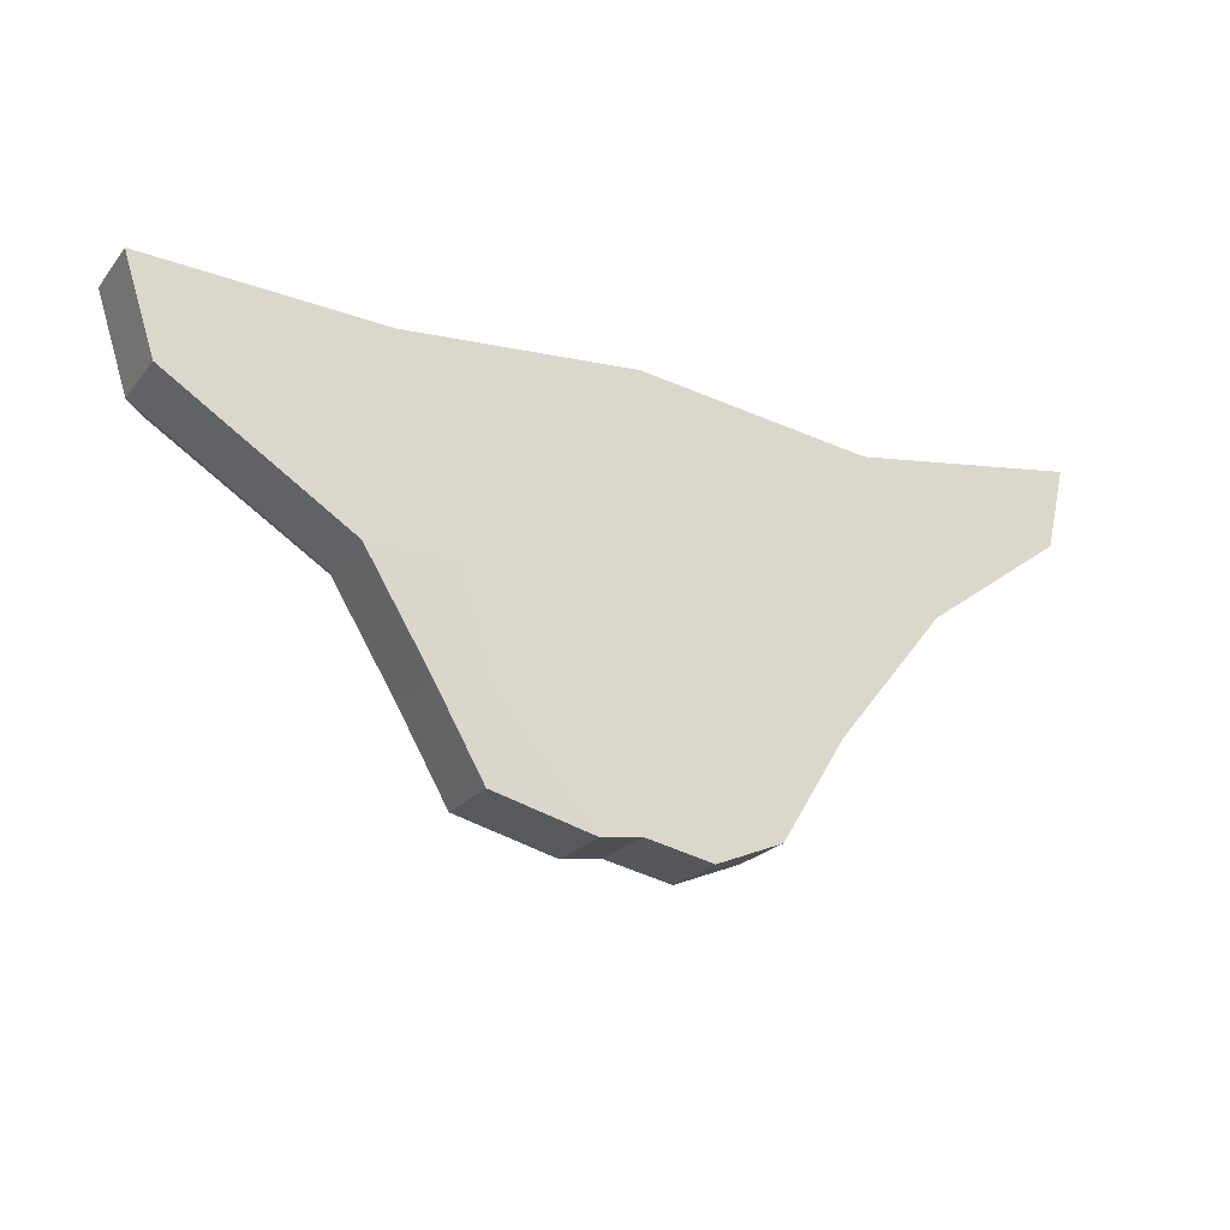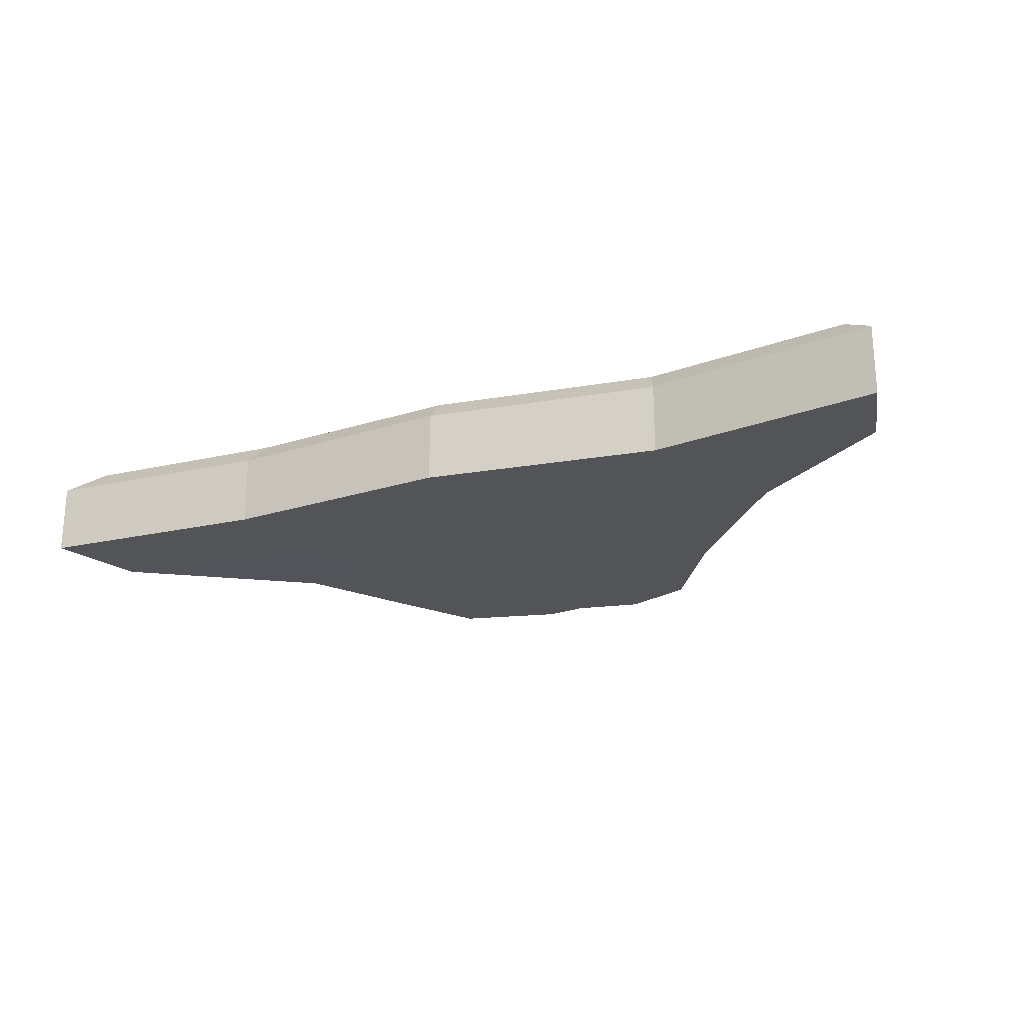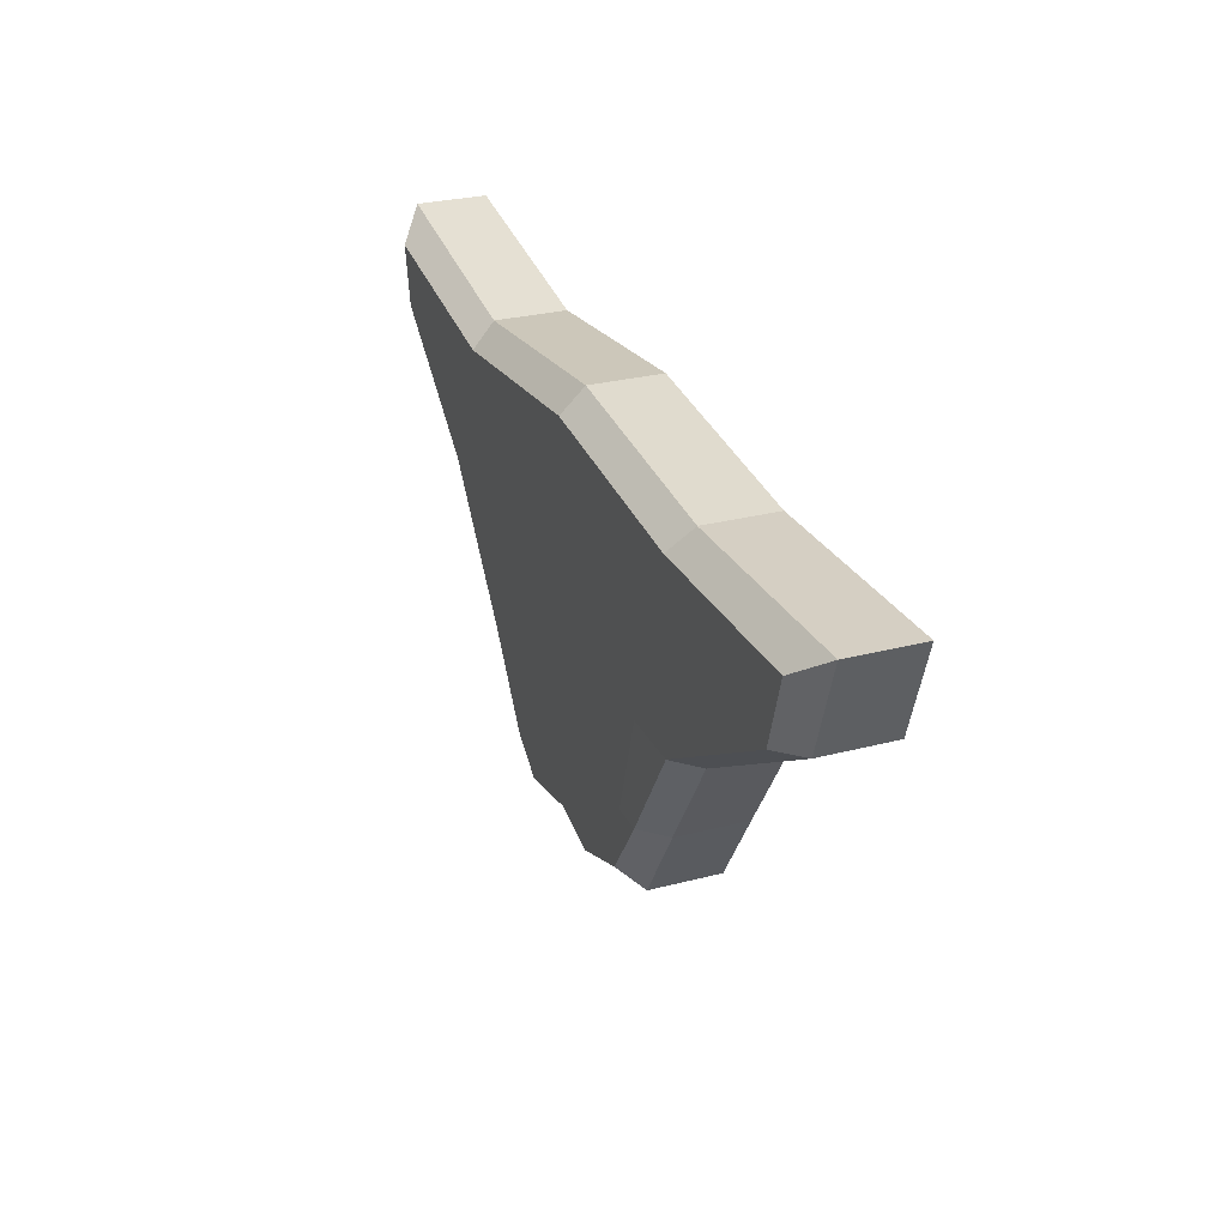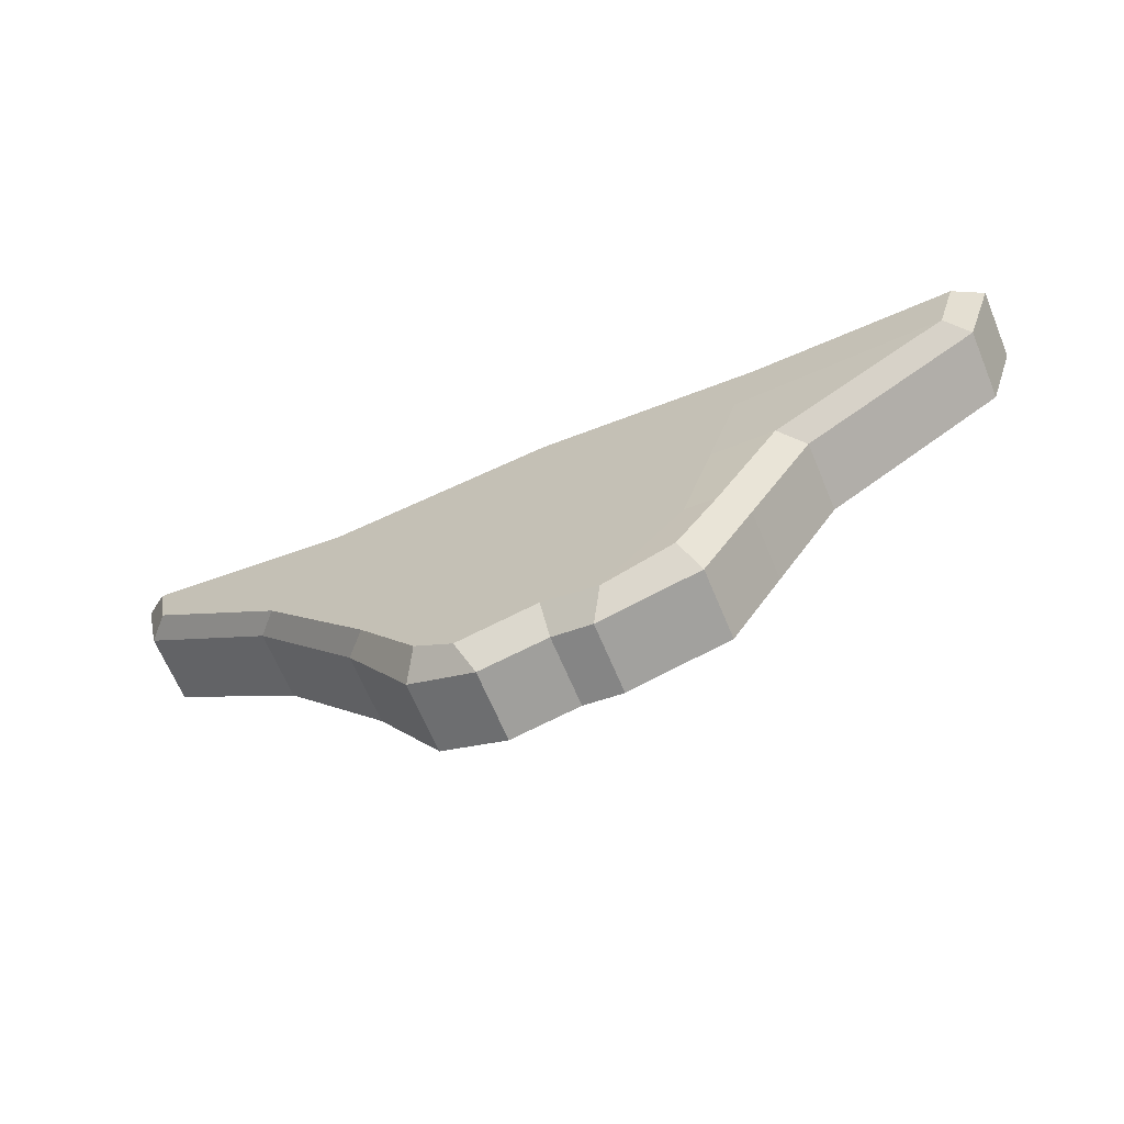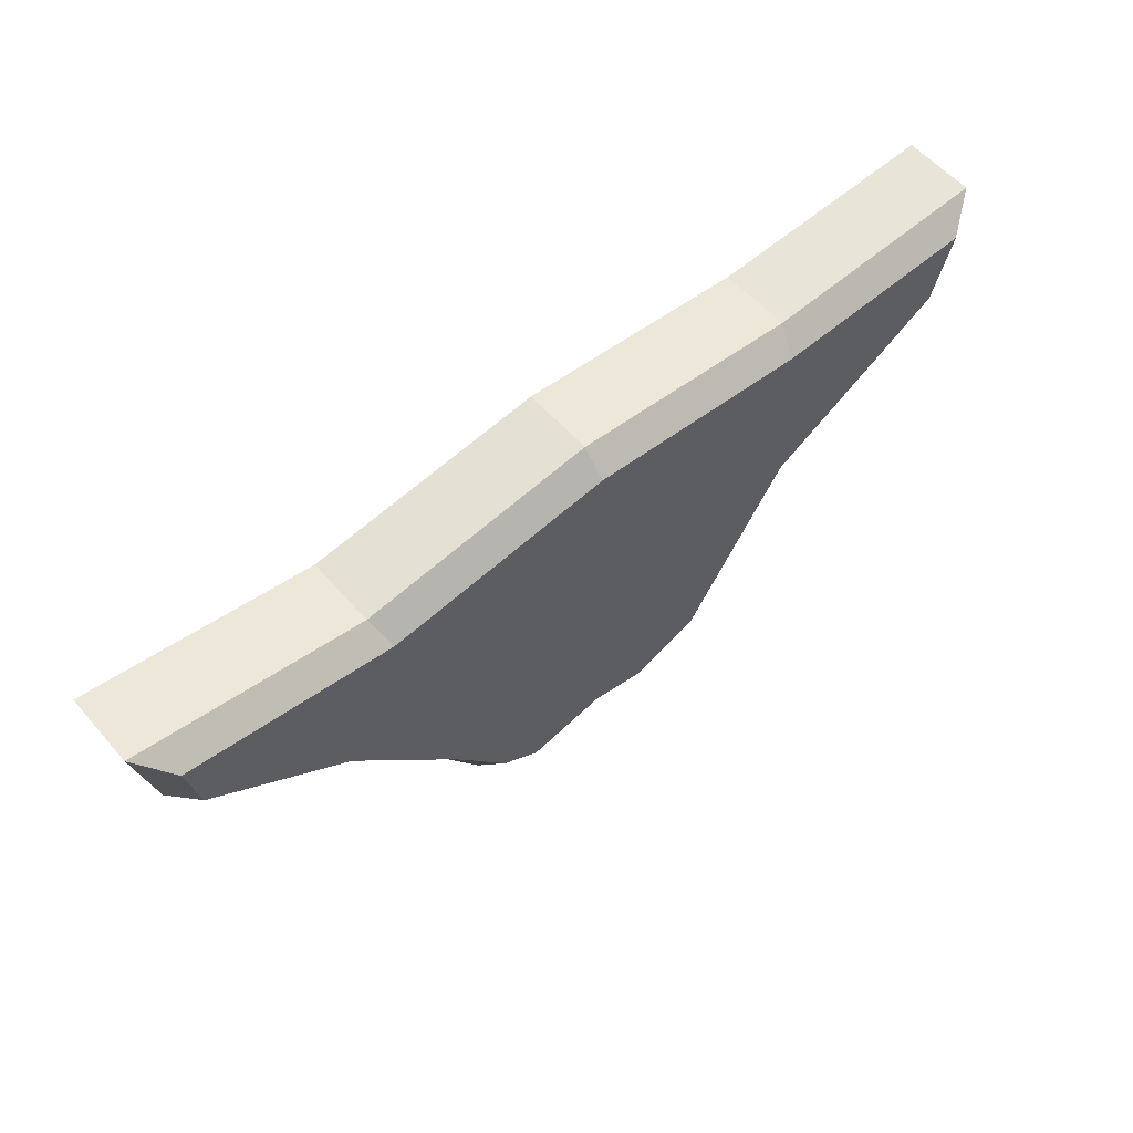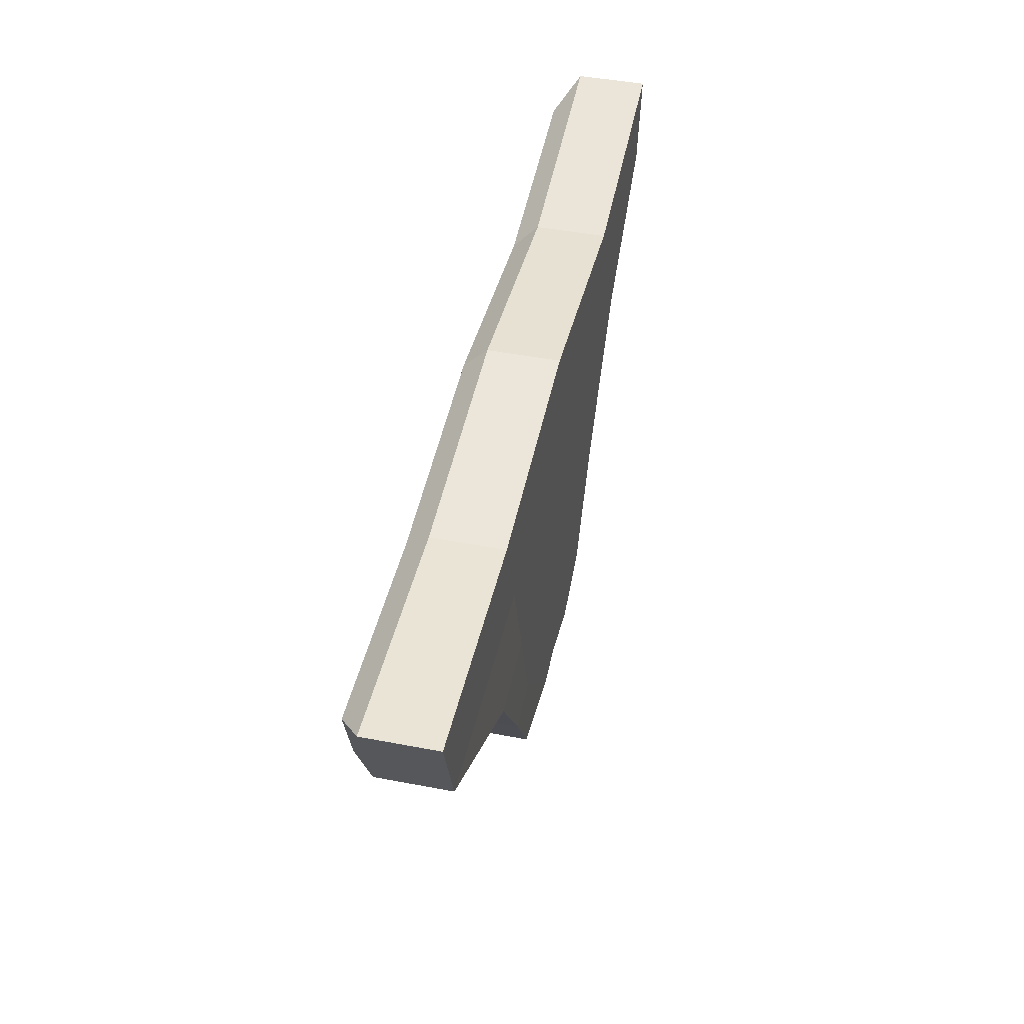
<metadata>
{"format":"obj","ext":"obj","renderer":"f3d","projection":"perspective","resolution":1024,"background":"white","views":[{"elev":-22.5,"azim":-28.4,"up":"+Z"},{"elev":-23.1,"azim":23.3,"up":"+Y"},{"elev":28.5,"azim":-111.3,"up":"+Z"},{"elev":-66.6,"azim":-157.3,"up":"+Z"},{"elev":57.4,"azim":139.5,"up":"+Z"},{"elev":45.8,"azim":-77.6,"up":"+Z"}]}
</metadata>
<code>
o cube1
v -9.914 -1 4.434
v 9.882 -1 4.836
v -2.997 -1 -4.025
v 2.863 -1 -4.136
v -2.776e-16 1 -5.551e-17
v -0.009736 -1 4.653
v -5.436 -1.03 0
v 6.514 -1 0.9205
v 0 -1 -4.434
v 2.776e-16 -1 -5.551e-17
v -4.947 -1 4.215
v -9.27 -1 2.44
v 9.465 -1 3.072
v -0.8463 -1 -4.564
v 4.99 -1 4.032
v -4.065 -1.03 -2.217
v 4.233 -1 -1.919
v 1.445 -1 -4.722
v -3.587 -1 0
v 2.22e-16 -1 2.217
v 3.587 -1 0
v 1.11e-16 -1 -2.217
v -4.272 -1 2.217
v 4.272 -1 2.217
v 2.902 -1 -2.217
v -2.902 -1 -2.217
v 3.587 1 0
v -2.22e-16 1 2.217
v -3.587 1 0
v -1.11e-16 1 -2.217
v 4.272 1 2.217
v -4.272 1 2.217
v -2.902 1 -2.217
v 2.902 1 -2.217
v -9.914 0.5 4.434
v 9.882 0.5 4.836
v -2.997 0.5 -4.025
v 2.863 0.5 -4.136
v -0.009736 0.5 4.653
v -0.007738 1 4.153
v -4.936 0.9778 0
v -5.436 0.4696 0
v 6.514 0.5 0.9205
v 6.037 1 0.7705
v -2.504e-17 1 -3.934
v 0 0.5 -4.434
v -4.947 0.5 4.215
v -4.787 1 3.741
v -8.77 1 2.418
v -9.27 0.5 2.44
v 9.465 0.5 3.072
v 8.971 1 2.991
v -1.176 1 -4.188
v -0.8463 0.5 -4.564
v 4.99 0.5 4.032
v 4.806 1 3.567
v -3.566 0.9827 -2.217
v -4.065 0.4696 -2.217
v 4.233 0.5 -1.919
v 3.745 1 -2.029
v 1.697 1 -4.29
v 1.445 0.5 -4.722
v 2.522 1 -3.736
v -9.217 1 3.903
v -2.673 1.003 -3.591
v 9.222 1 4.221
g cube1_default
f 1 11 47 35
f 2 36 55 15
f 3 16 58 37
f 5 29 32 28
f 6 11 23 20
f 9 46 62 18
f 10 21 24 20
f 17 25 18 4
f 17 59 43 8
f 19 23 12 7
f 19 26 22 10
f 27 44 60 34
f 31 56 66 52
f 32 49 64 48
f 33 57 41 29
f 34 61 45 30
f 38 62 61 63
f 40 48 47 39
f 44 52 51 43
f 49 41 42 50
f 53 45 46 54
f 1 12 23 11
f 2 15 24 13
f 6 39 47 11
f 7 42 58 16
f 8 21 25 17
f 8 43 51 13
f 9 14 54 46
f 10 20 23 19
f 14 26 16 3
f 18 25 22 9
f 18 62 38 4
f 27 34 30 5
f 28 40 56 31
f 29 41 49 32
f 30 45 53 33
f 31 52 44 27
f 43 59 60 44
f 50 35 64 49
f 54 37 65 53
f 55 36 66 56
f 60 63 61 34
f 62 46 45 61
f 4 38 59 17
f 5 28 31 27
f 5 30 33 29
f 8 13 24 21
f 10 22 25 21
f 15 55 39 6
f 16 26 19 7
f 22 26 14 9
f 32 48 40 28
f 35 50 12 1
f 37 54 14 3
f 48 64 35 47
f 52 66 36 51
f 57 65 37 58
f 6 20 24 15
f 7 12 50 42
f 13 51 36 2
f 39 55 56 40
f 53 65 57 33
f 58 42 41 57
f 63 60 59 38

</code>
